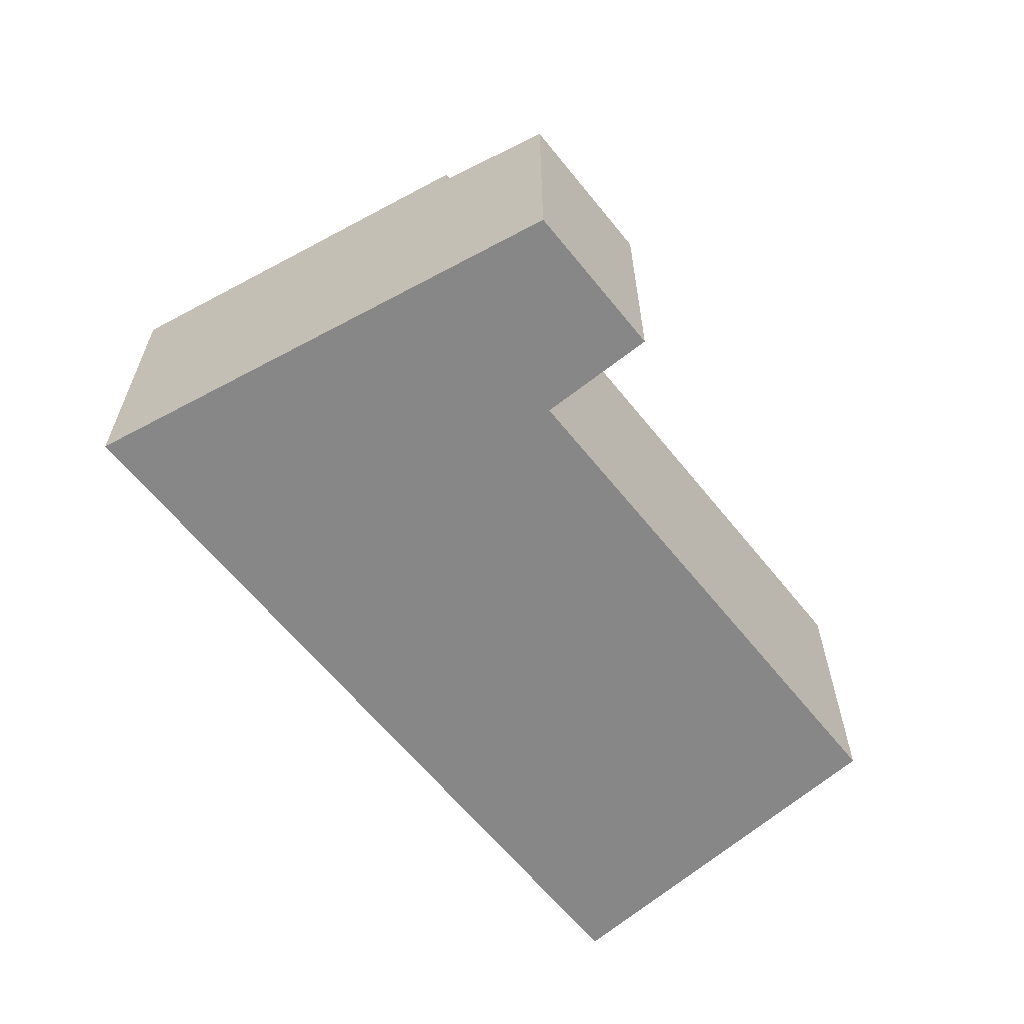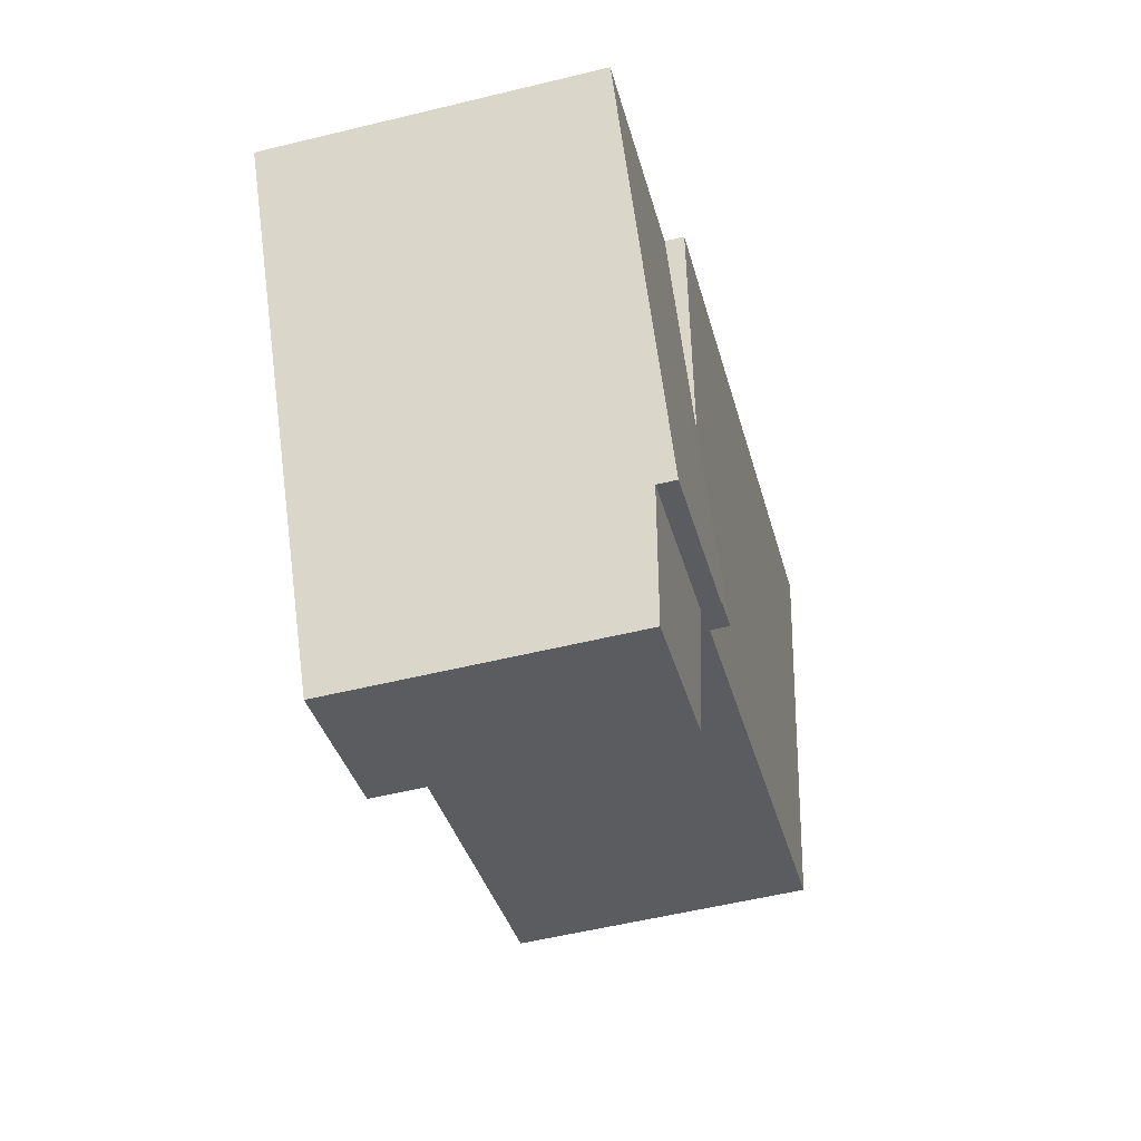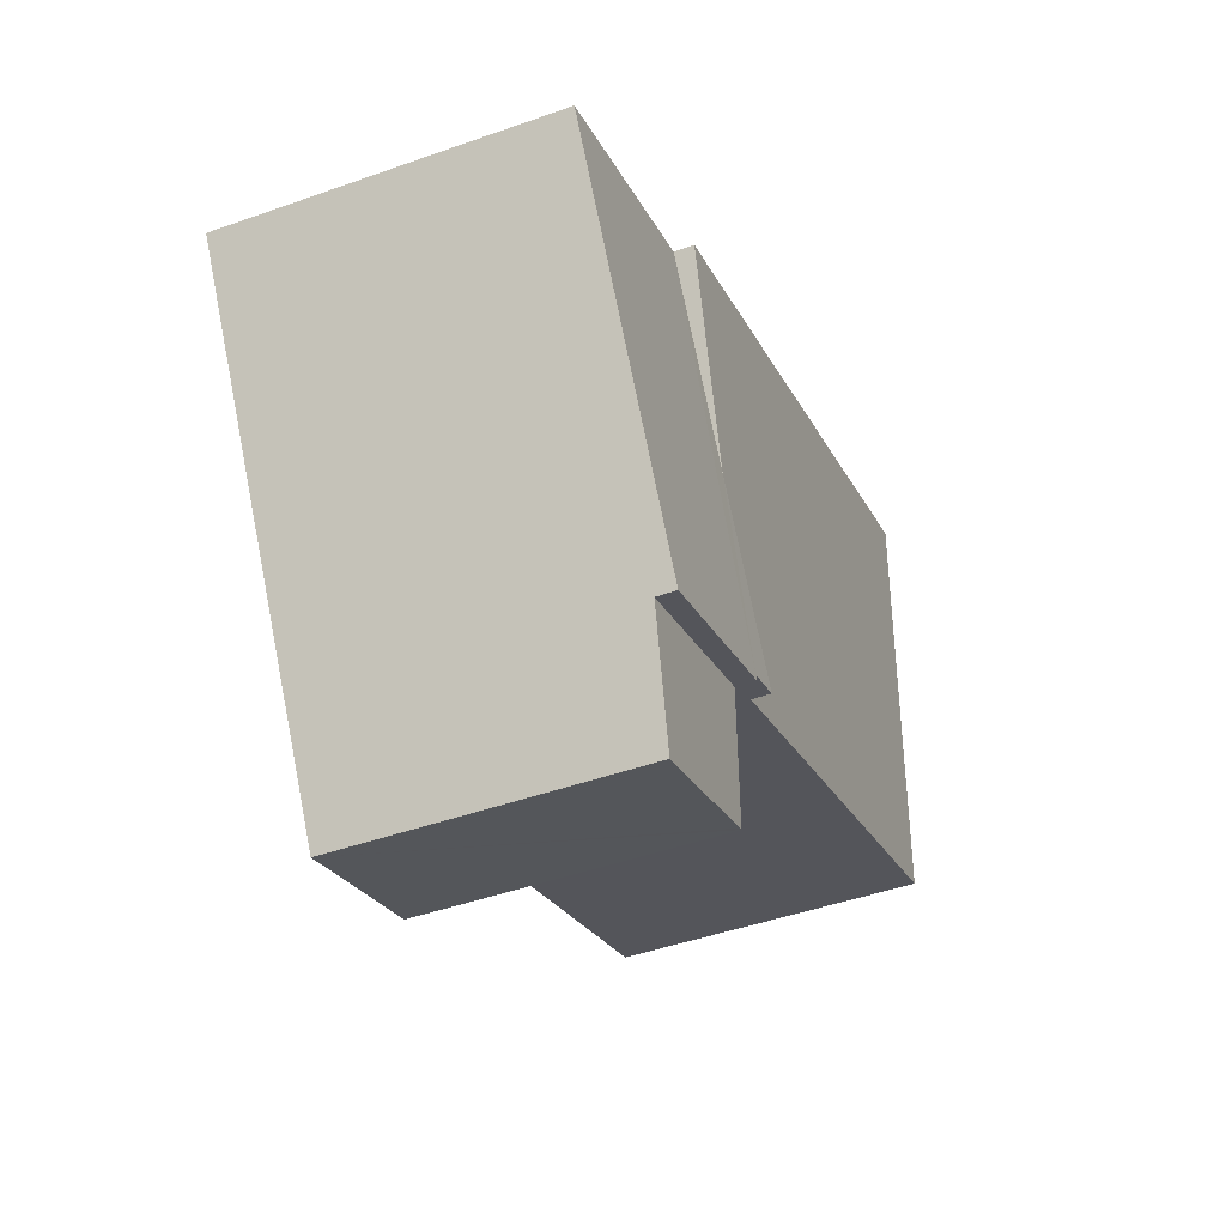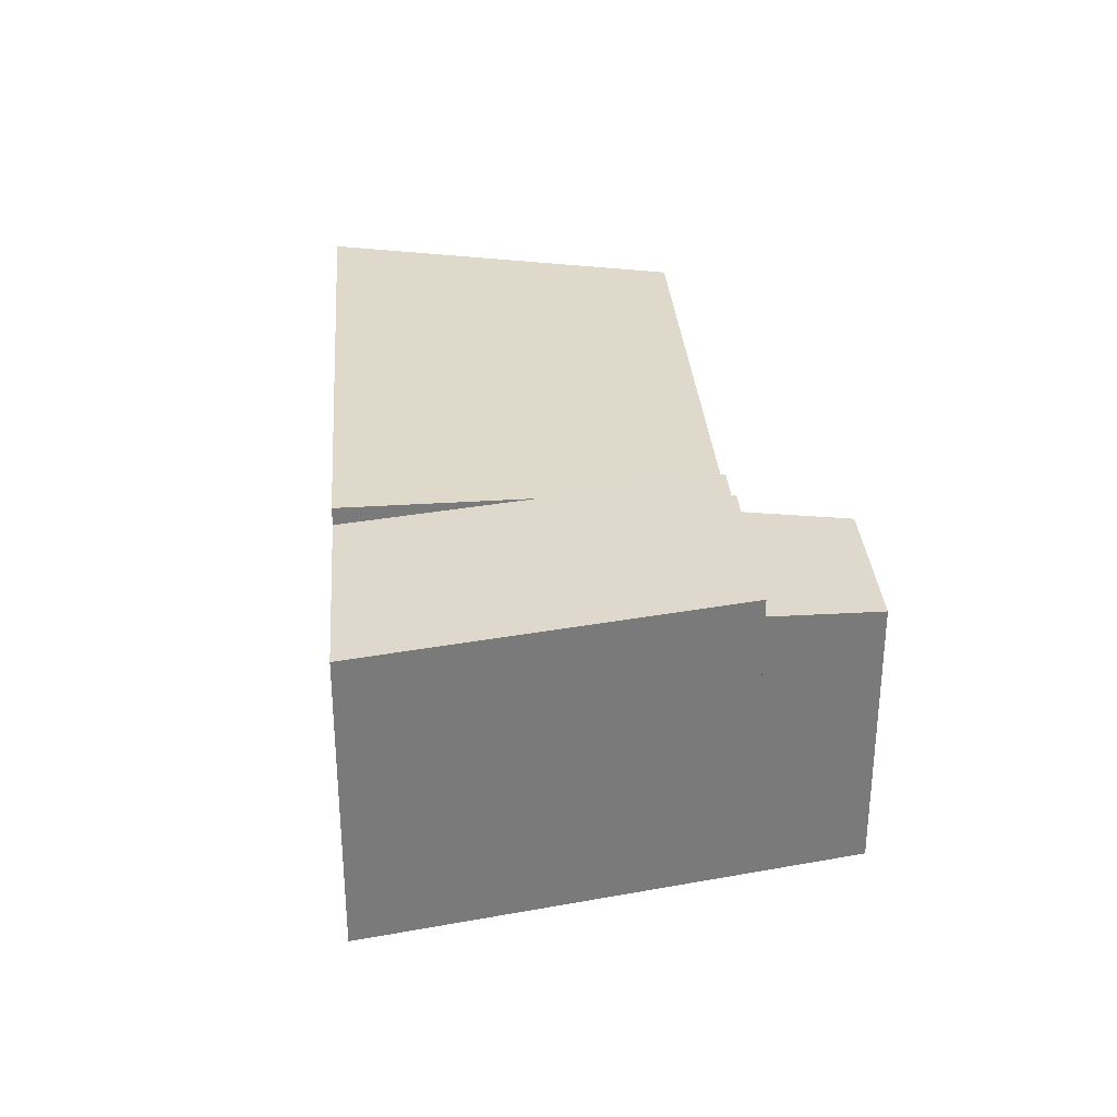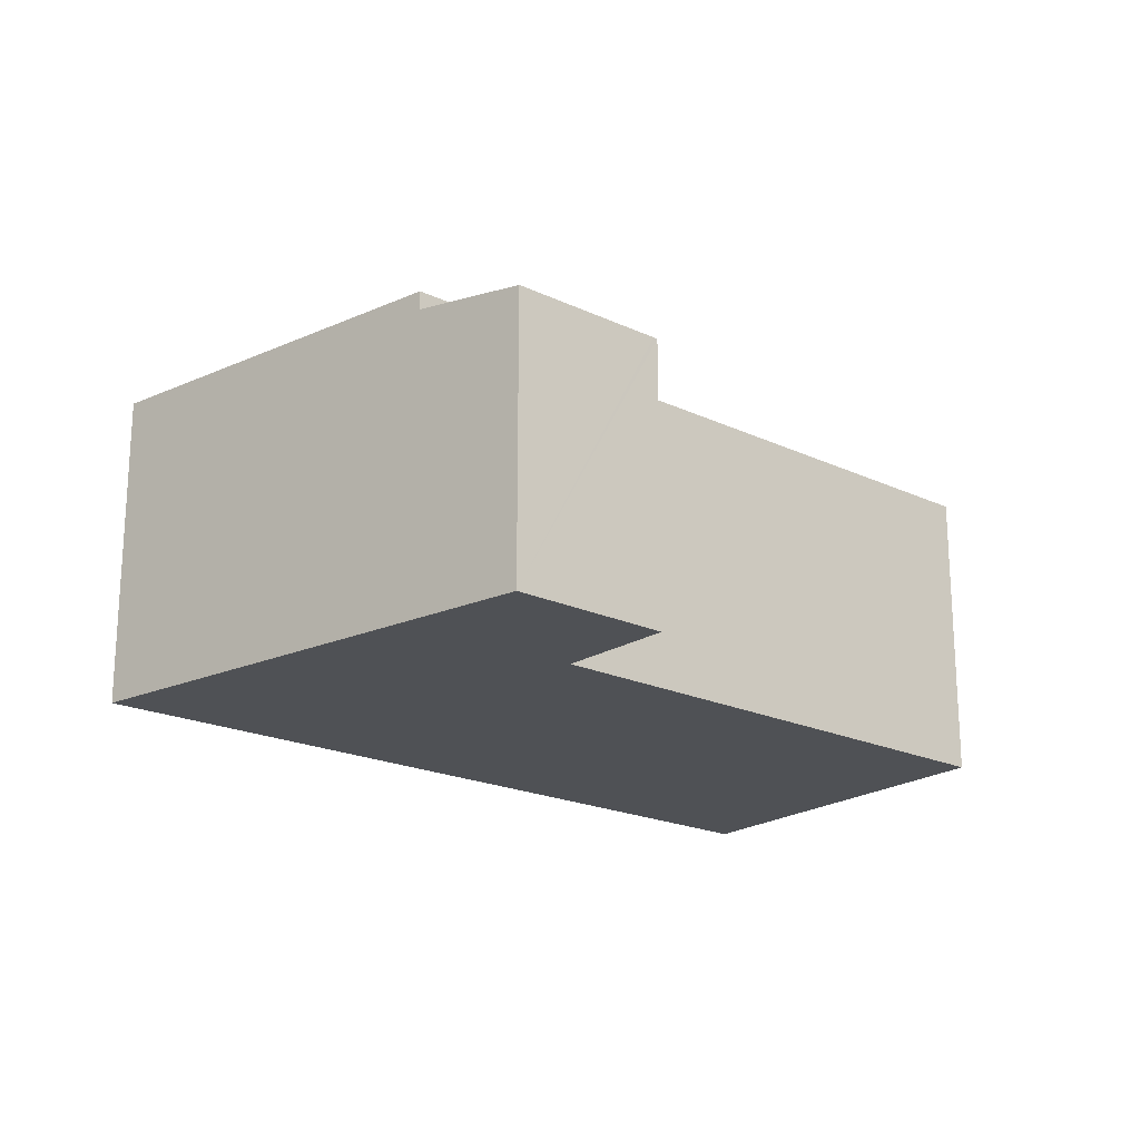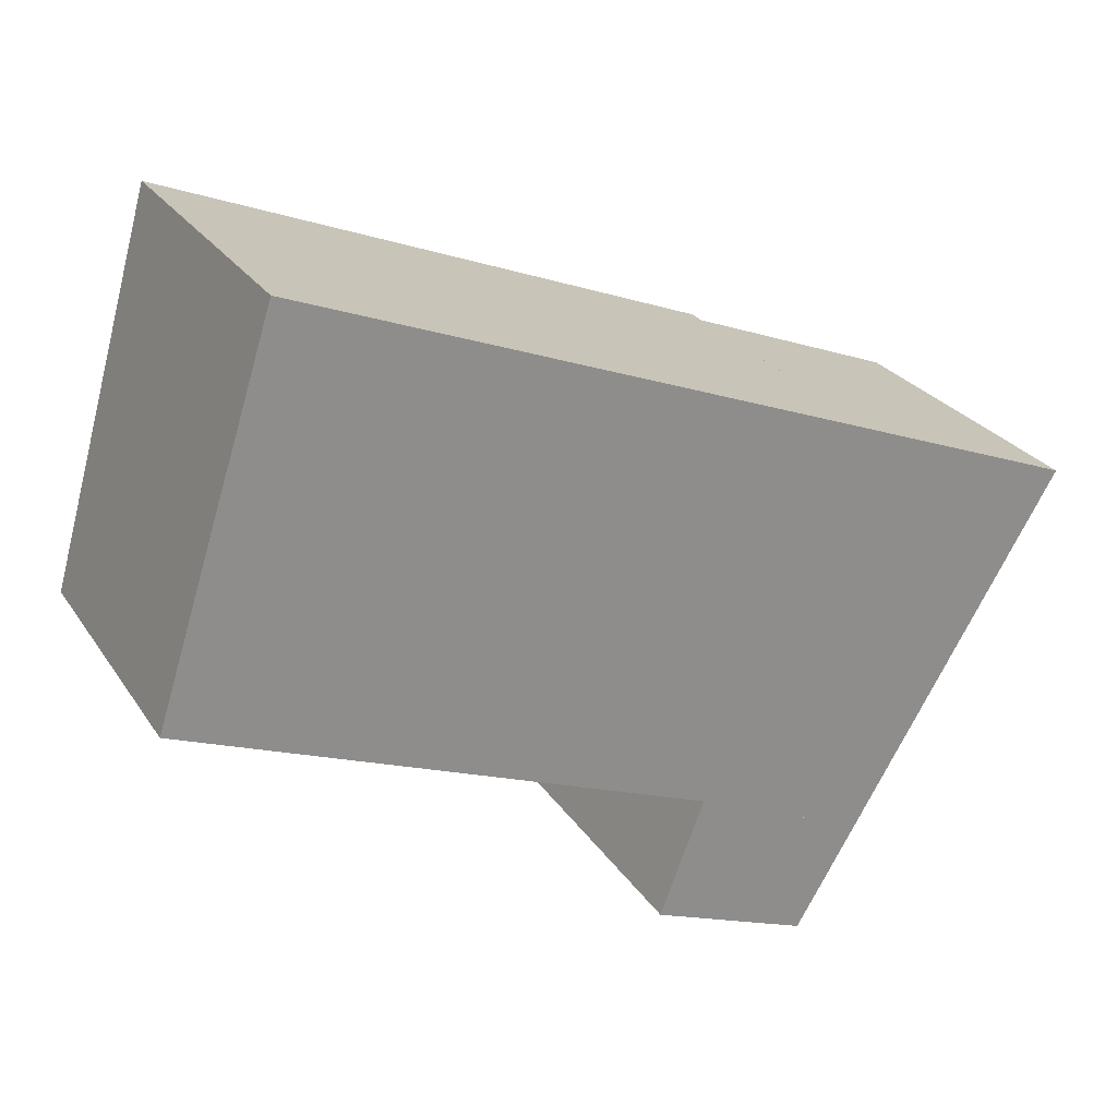
<metadata>
{"format":"obj","ext":"obj","renderer":"f3d","projection":"perspective","resolution":1024,"background":"white","views":[{"elev":-62.6,"azim":149.6,"up":"+Y"},{"elev":-55.2,"azim":104.4,"up":"+Z"},{"elev":-46.0,"azim":112.1,"up":"+Z"},{"elev":32.0,"azim":106.6,"up":"+Y"},{"elev":-20.1,"azim":160.1,"up":"+Y"},{"elev":25.7,"azim":-25.9,"up":"+Z"}]}
</metadata>
<code>
v  14.38 6.629 -5.63
v  14.19 6.629 3.155
v  18.64 6.629 1.451
v  10.76 6.629 -4.238
v  10.79 6.629 -4.144
v  12.03 6.626 -0.43
v  9.983 6.629 -3.833
v  9.983 2.347e-16 -3.833
v  14.19 -1.932e-16 3.155
v  12.03 2.633e-17 -0.43
v  18.64 -8.885e-17 1.451
v  14.38 3.447e-16 -5.63
v  10.76 2.595e-16 -4.238
v  10.79 2.537e-16 -4.144
v  2.661 7.019 7.562
v  14.19 7.017 3.155
v  9.983 6.255 -3.833
v  2.872 6.257 -1.103
v  2.427 7.019 7.651
v  0 6.258 3.832e-16
v  2.427 -4.685e-16 7.651
v  2.661 -4.63e-16 7.562
v  2.872 6.754e-17 -1.103
v  0 0 0
v  13.1 5.956 -7.761
v  10.76 6.241 -4.238
v  14.38 6.241 -5.63
v  9.964 5.955 -6.567
v  9.876 5.955 -6.533
v  9.876 4e-16 -6.533
v  13.1 4.752e-16 -7.761
v  9.964 4.021e-16 -6.567
g defaultobject
f 1 2 3
f 2 1 4
f 2 4 5
f 2 5 6
f 6 5 7
f 8 6 7
f 6 8 2
f 2 8 9
f 9 8 10
f 9 3 2
f 3 9 11
f 11 1 3
f 1 11 12
f 12 4 1
f 4 12 13
f 14 7 5
f 7 14 8
f 13 5 4
f 5 13 14
f 10 11 9
f 11 10 12
f 12 10 14
f 14 10 8
f 12 14 13
f 6 15 16
f 15 6 17
f 15 17 18
f 15 18 19
f 19 18 20
f 21 15 19
f 15 21 16
f 16 21 9
f 9 21 22
f 9 6 16
f 6 9 17
f 17 9 8
f 8 9 10
f 8 18 17
f 18 8 23
f 18 23 20
f 20 23 24
f 20 21 19
f 21 20 24
f 24 22 21
f 22 24 9
f 9 24 10
f 10 24 8
f 8 24 23
f 25 26 27
f 26 25 28
f 26 28 29
f 29 13 26
f 13 29 30
f 13 27 26
f 27 13 12
f 12 25 27
f 25 12 31
f 31 28 25
f 28 31 29
f 29 31 30
f 30 31 32
f 30 12 13
f 12 30 31
f 31 30 32

</code>
